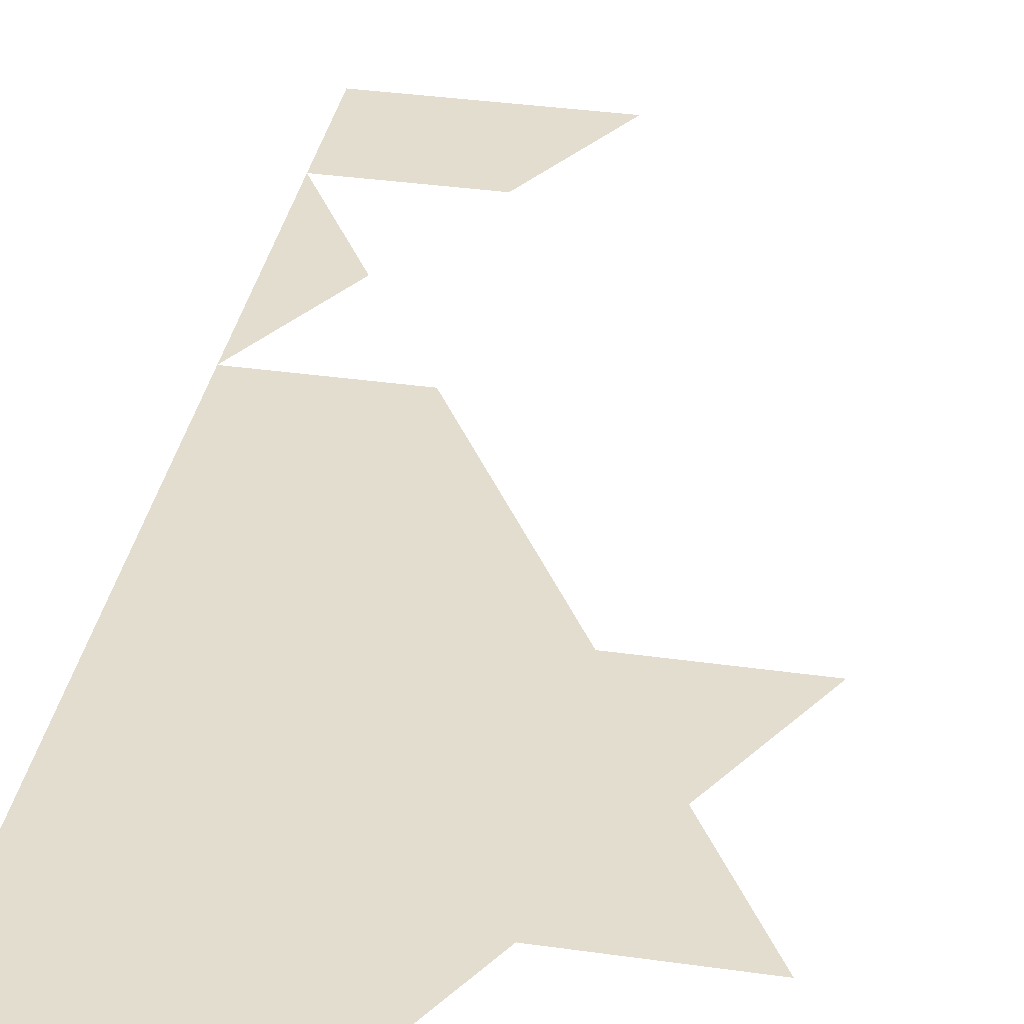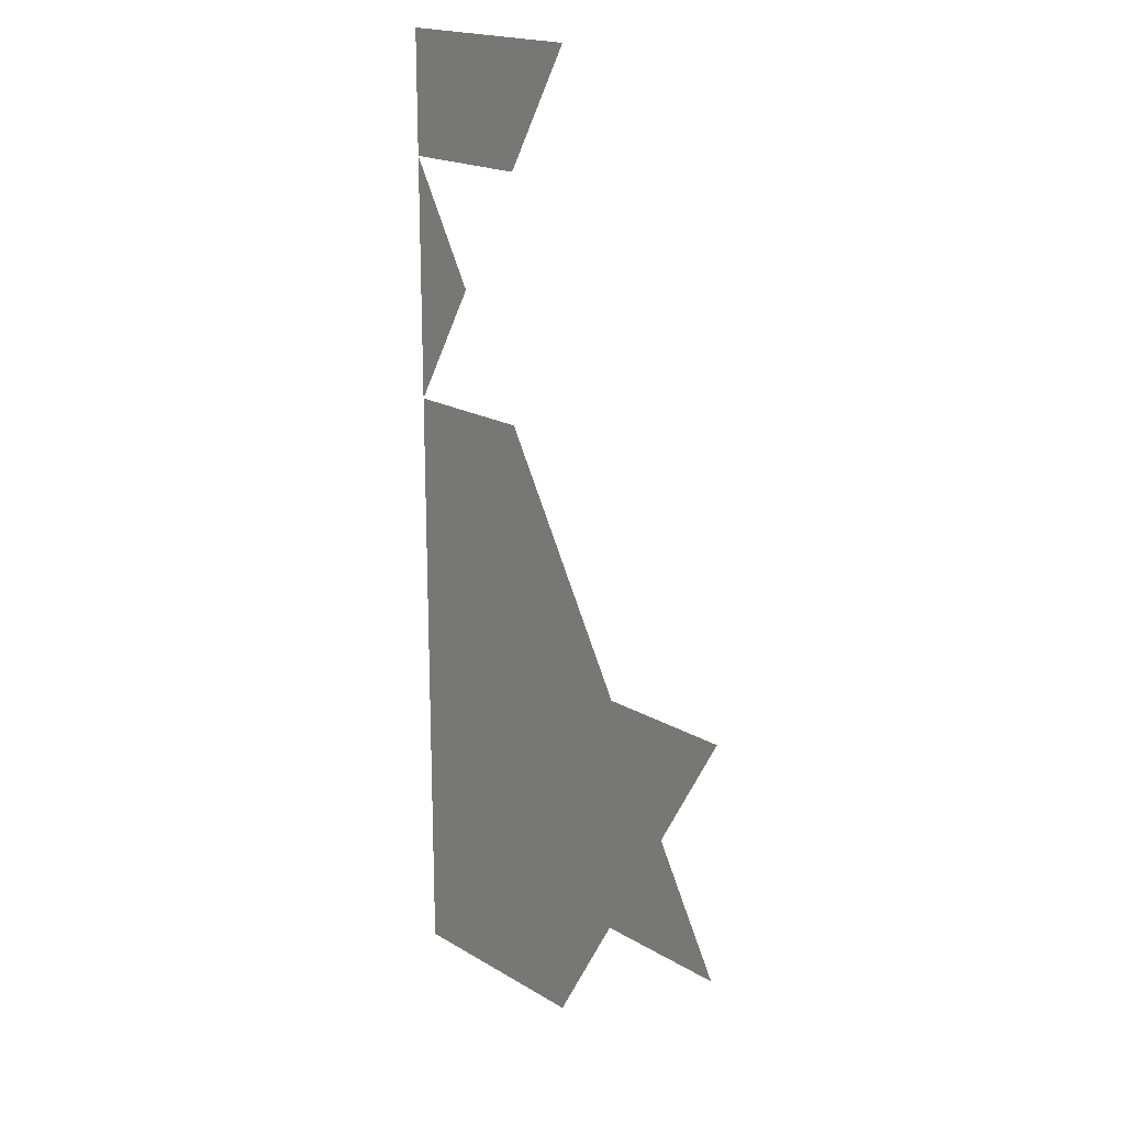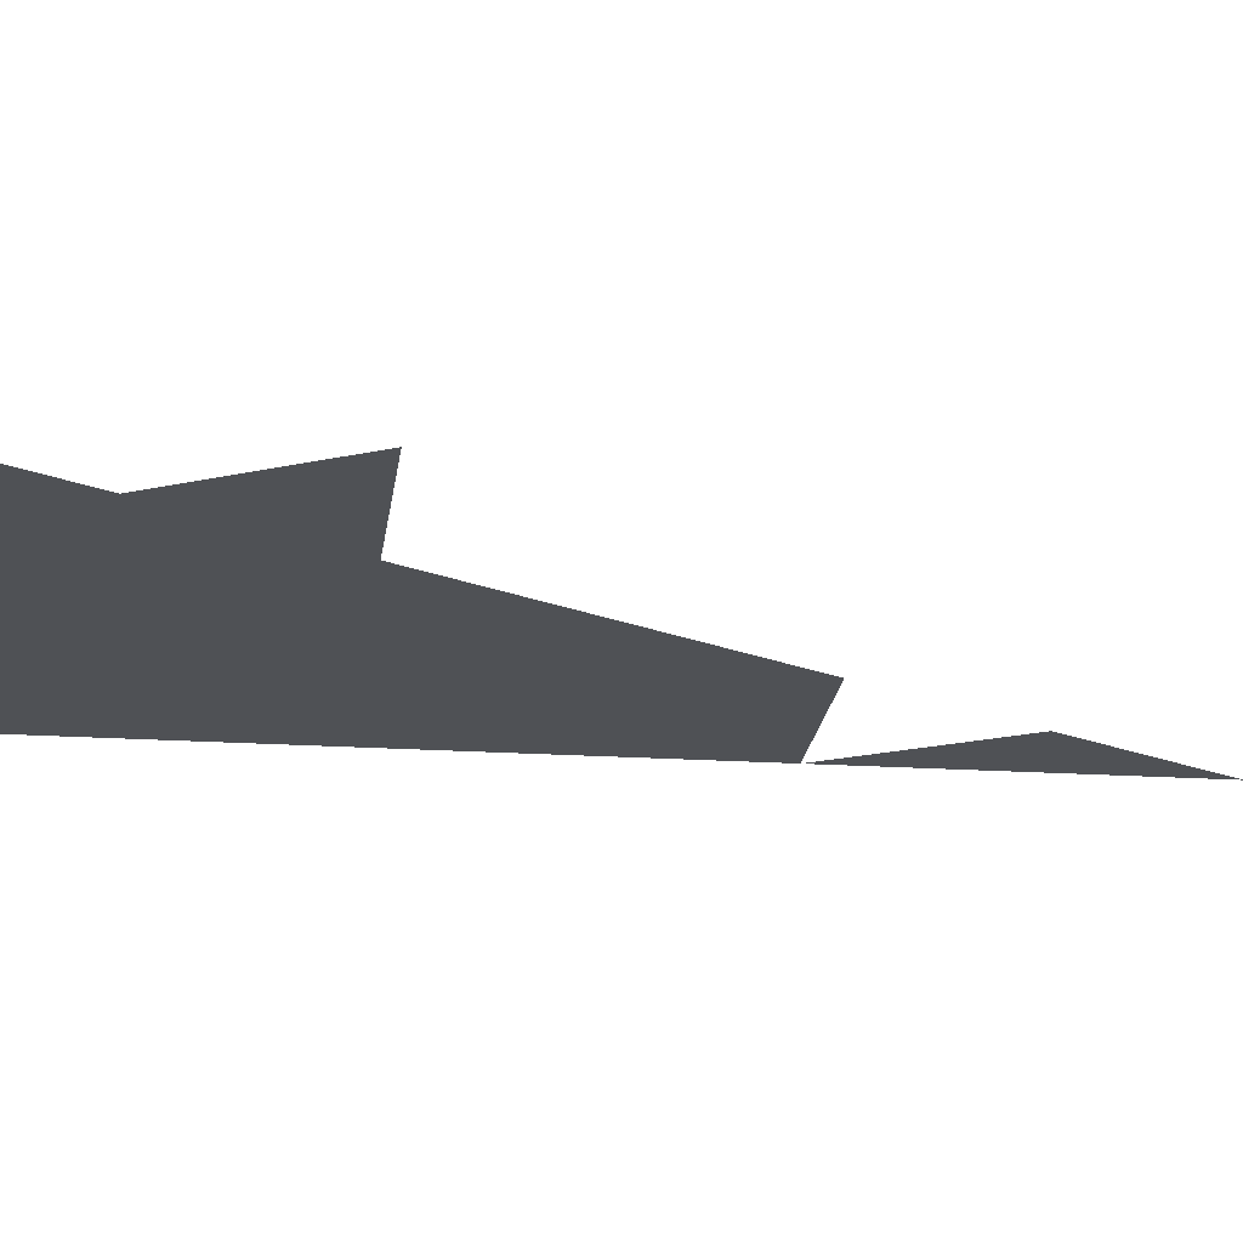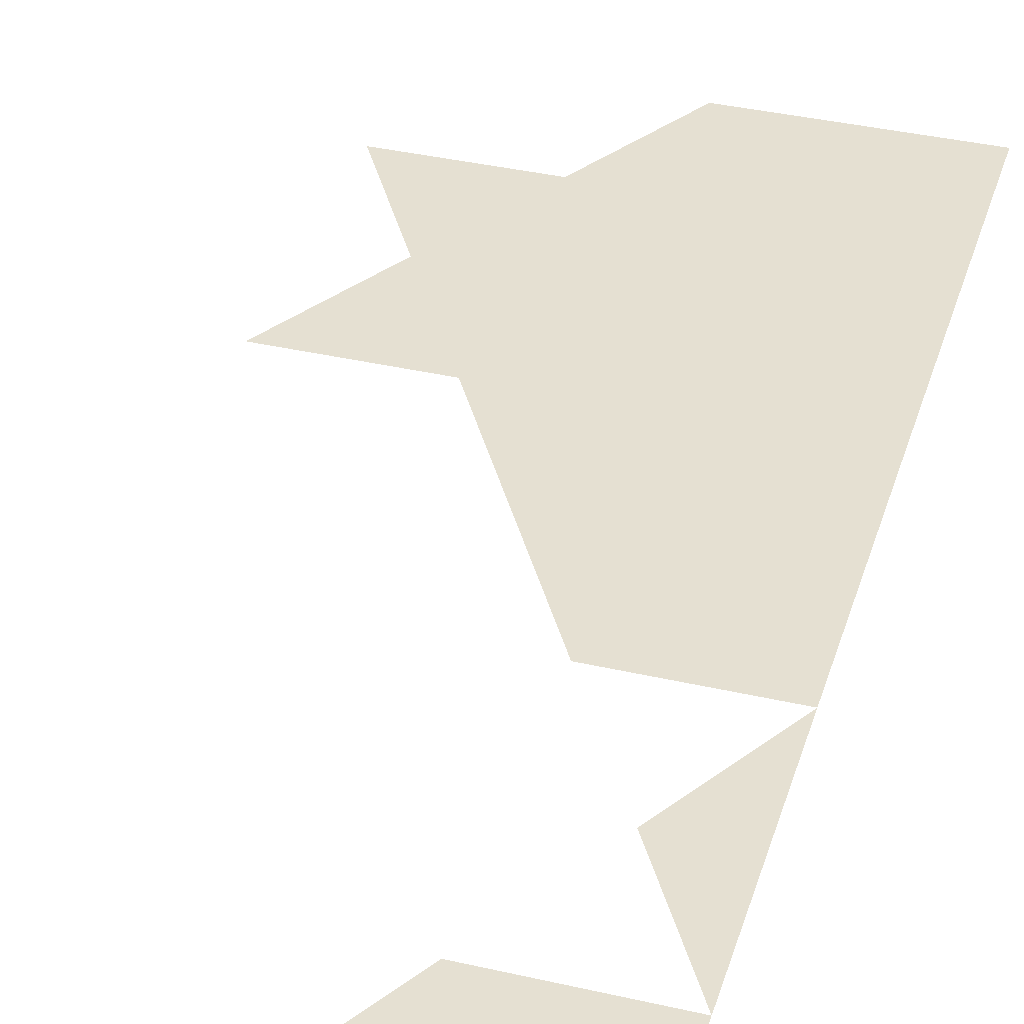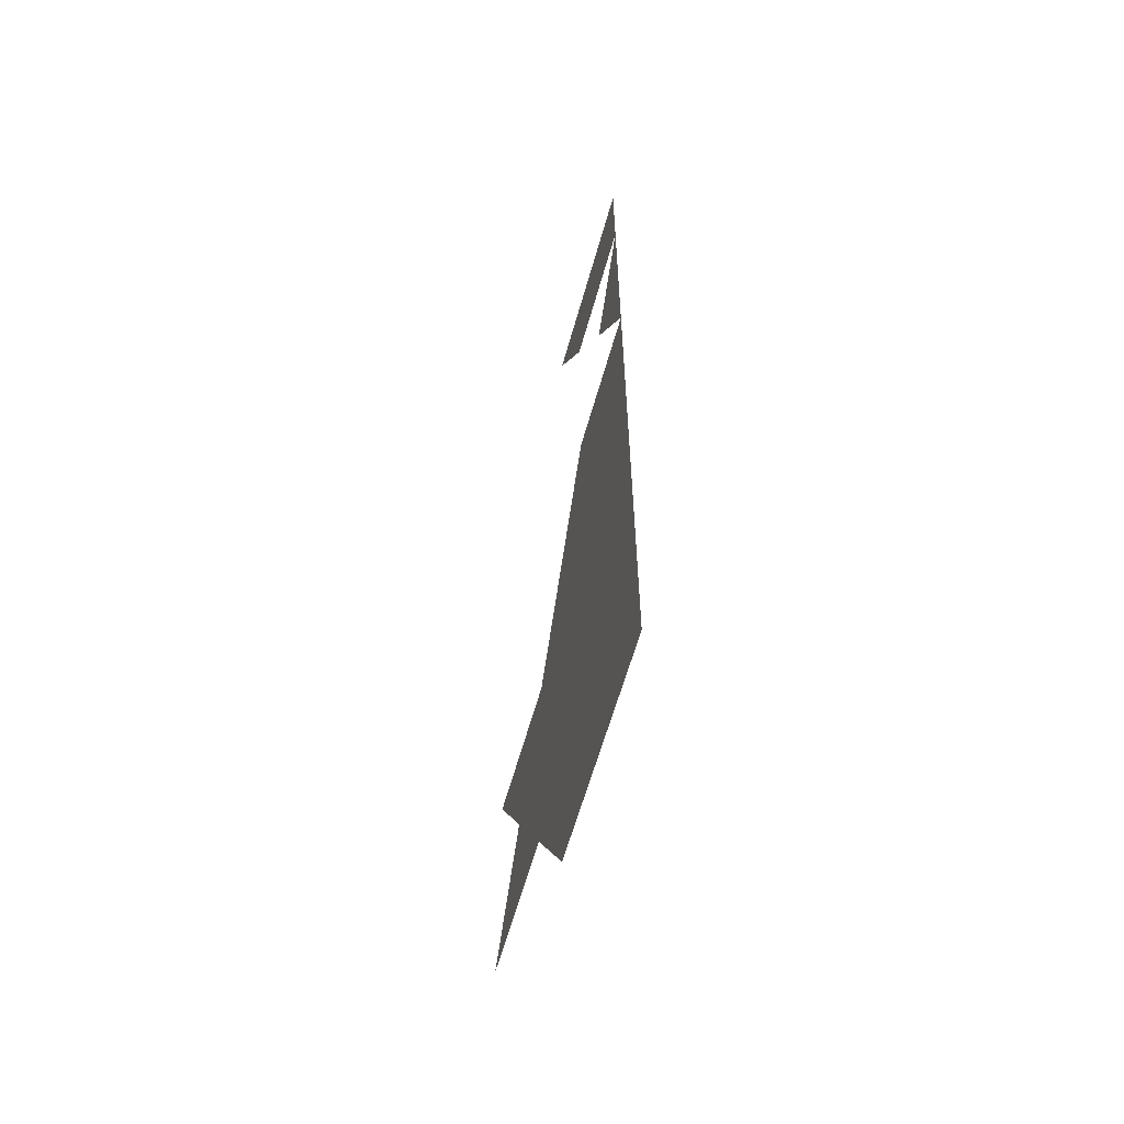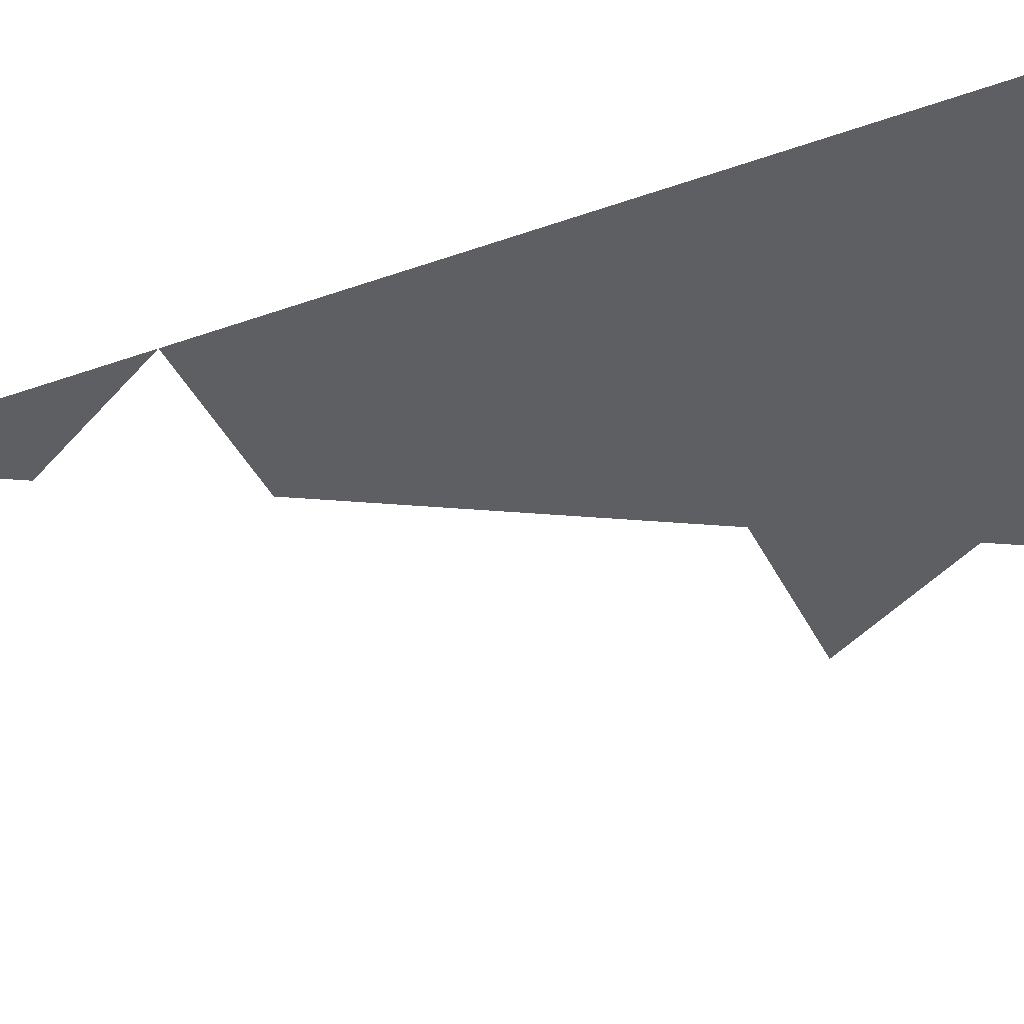
<metadata>
{"format":"obj","ext":"obj","renderer":"f3d","projection":"perspective","resolution":1024,"background":"white","views":[{"elev":35.6,"azim":10.6,"up":"+Z"},{"elev":18.9,"azim":48.2,"up":"+Y"},{"elev":-19.9,"azim":83.2,"up":"+Z"},{"elev":37.6,"azim":-163.6,"up":"+Z"},{"elev":-62.1,"azim":-105.7,"up":"+Y"},{"elev":-39.9,"azim":-65.8,"up":"+Z"}]}
</metadata>
<code>
v 0 0 0
v -0.5 0 0
v -0.5 2.309 0
v 0 2.309 0
v -0.1667 2.021 0
v -0.5 2.021 0
v -0.3333 1.732 0
v -0.5 1.443 0
v -0.1667 1.443 0
v 0 1.155 0
v 0.1667 0.866 0
v 0.5 0.866 0
v 0.3333 0.5774 0
v 0.5 0.2887 0
v 0.1667 0.2887 0
f 1 2 8 9 11 12
f 1 12 11 9 8 2
f 13 14 15
f 15 14 13
f 6 7 8
f 8 7 6
f 3 4 5 6
f 6 5 4 3

</code>
